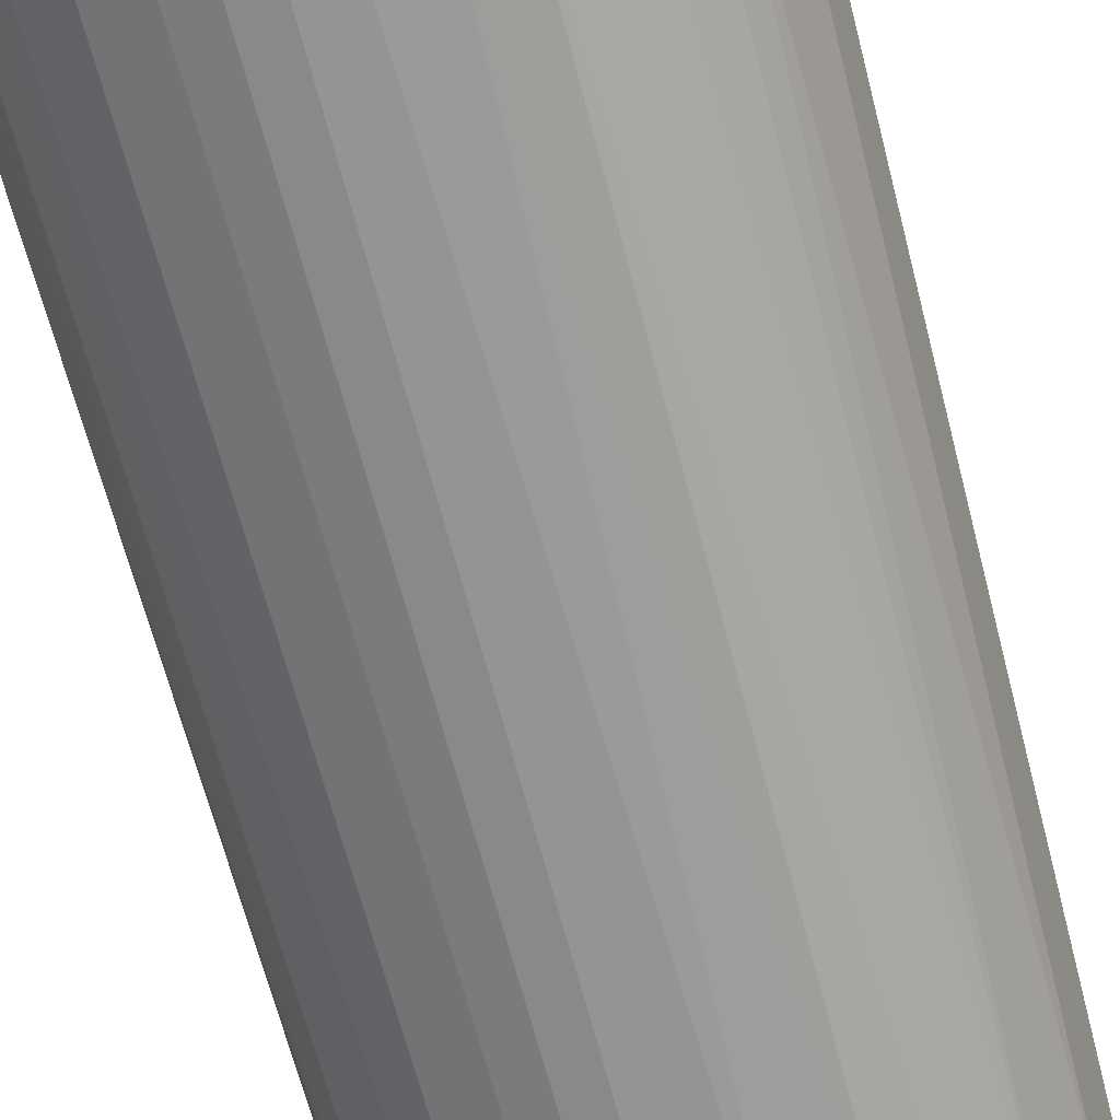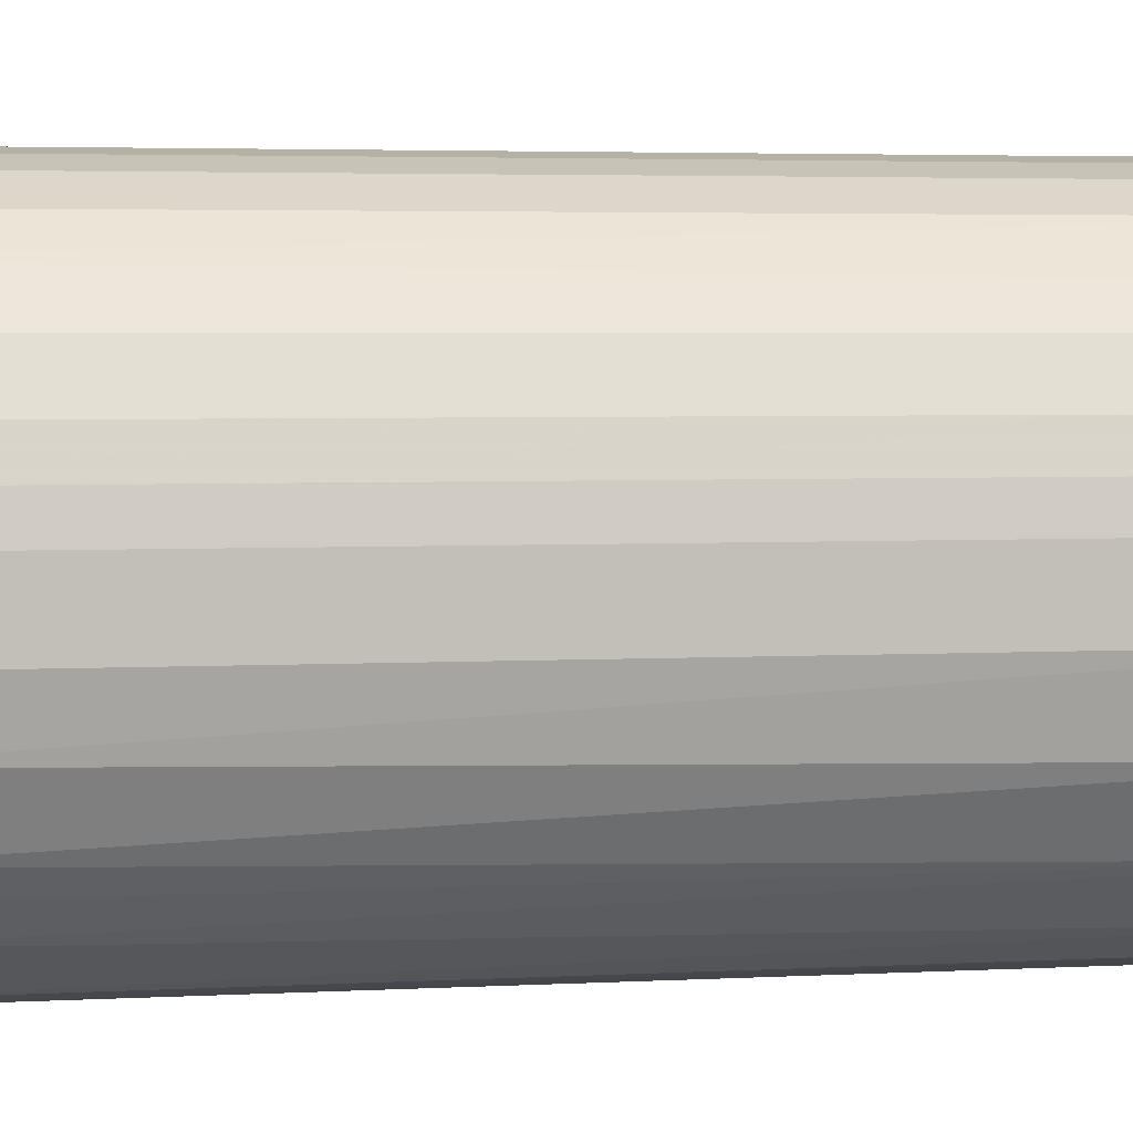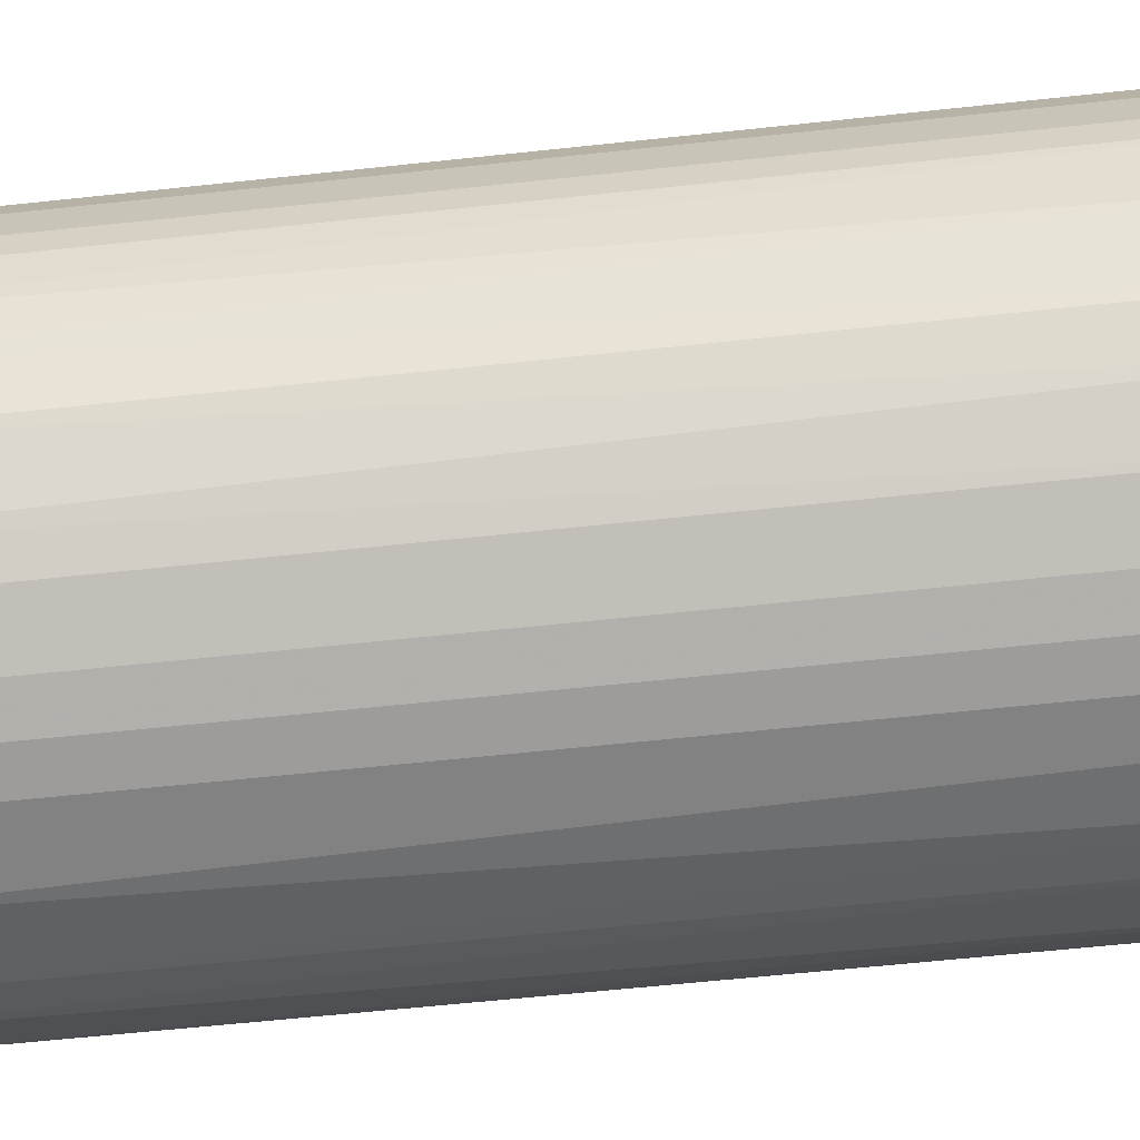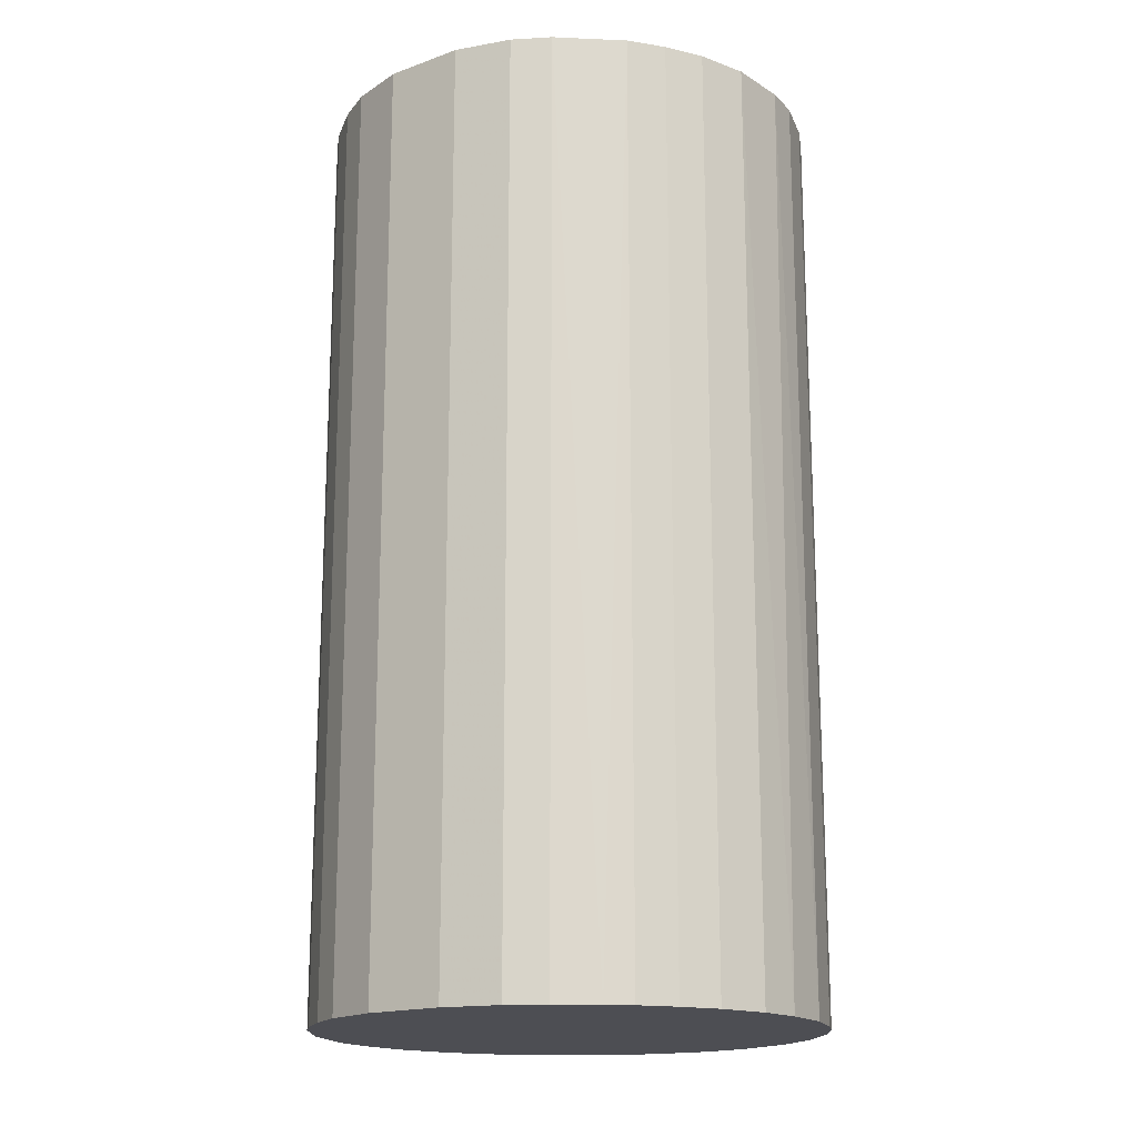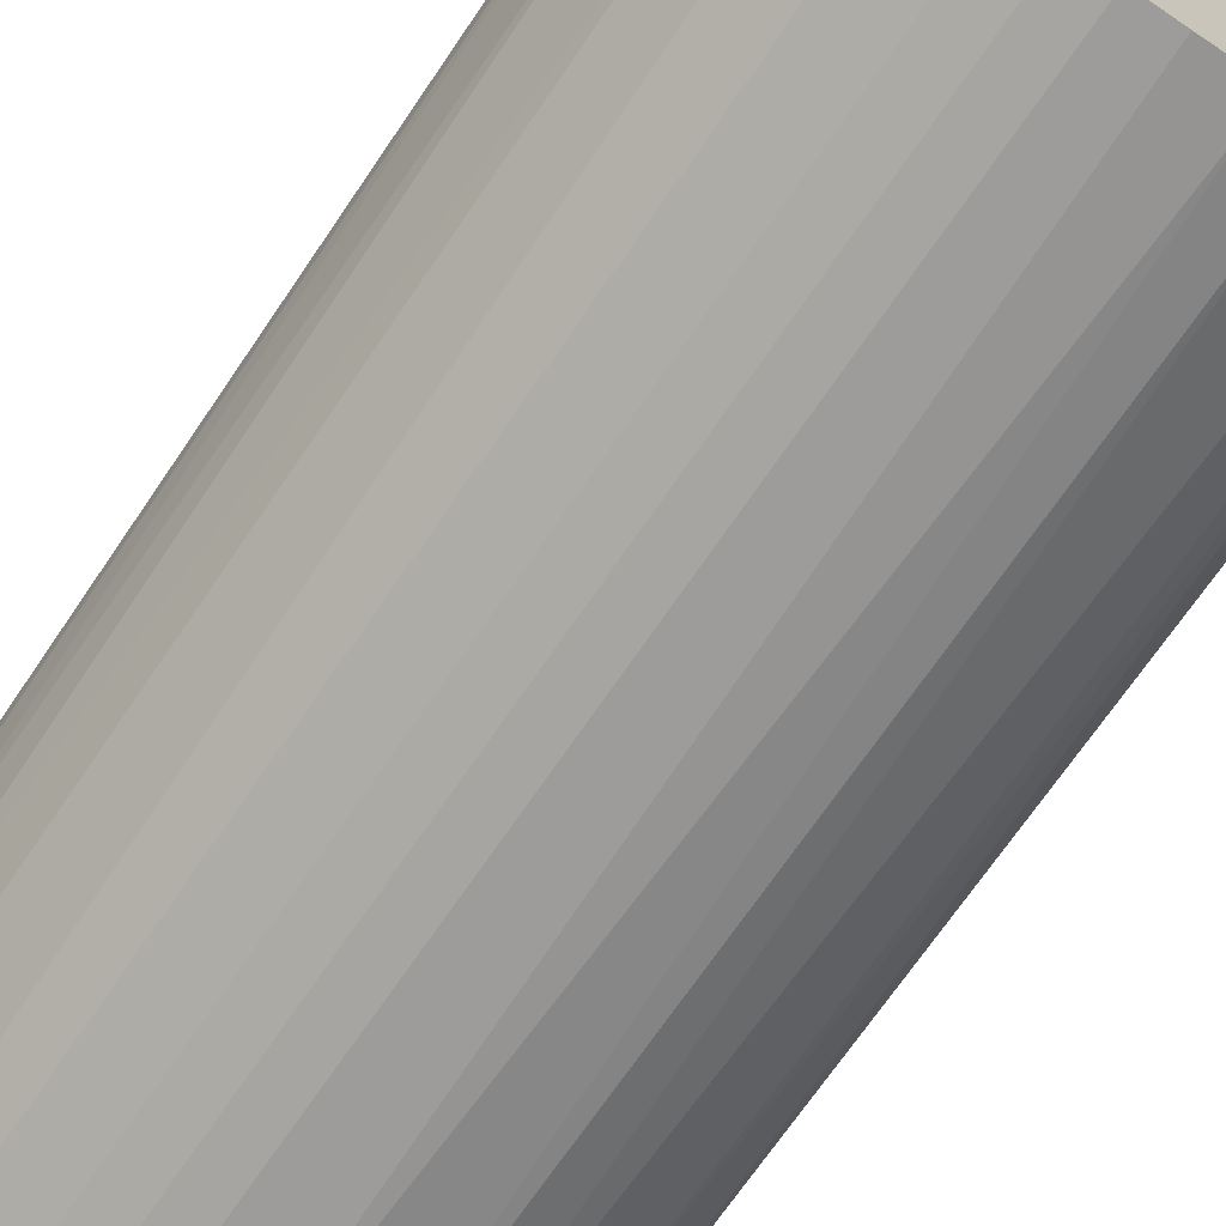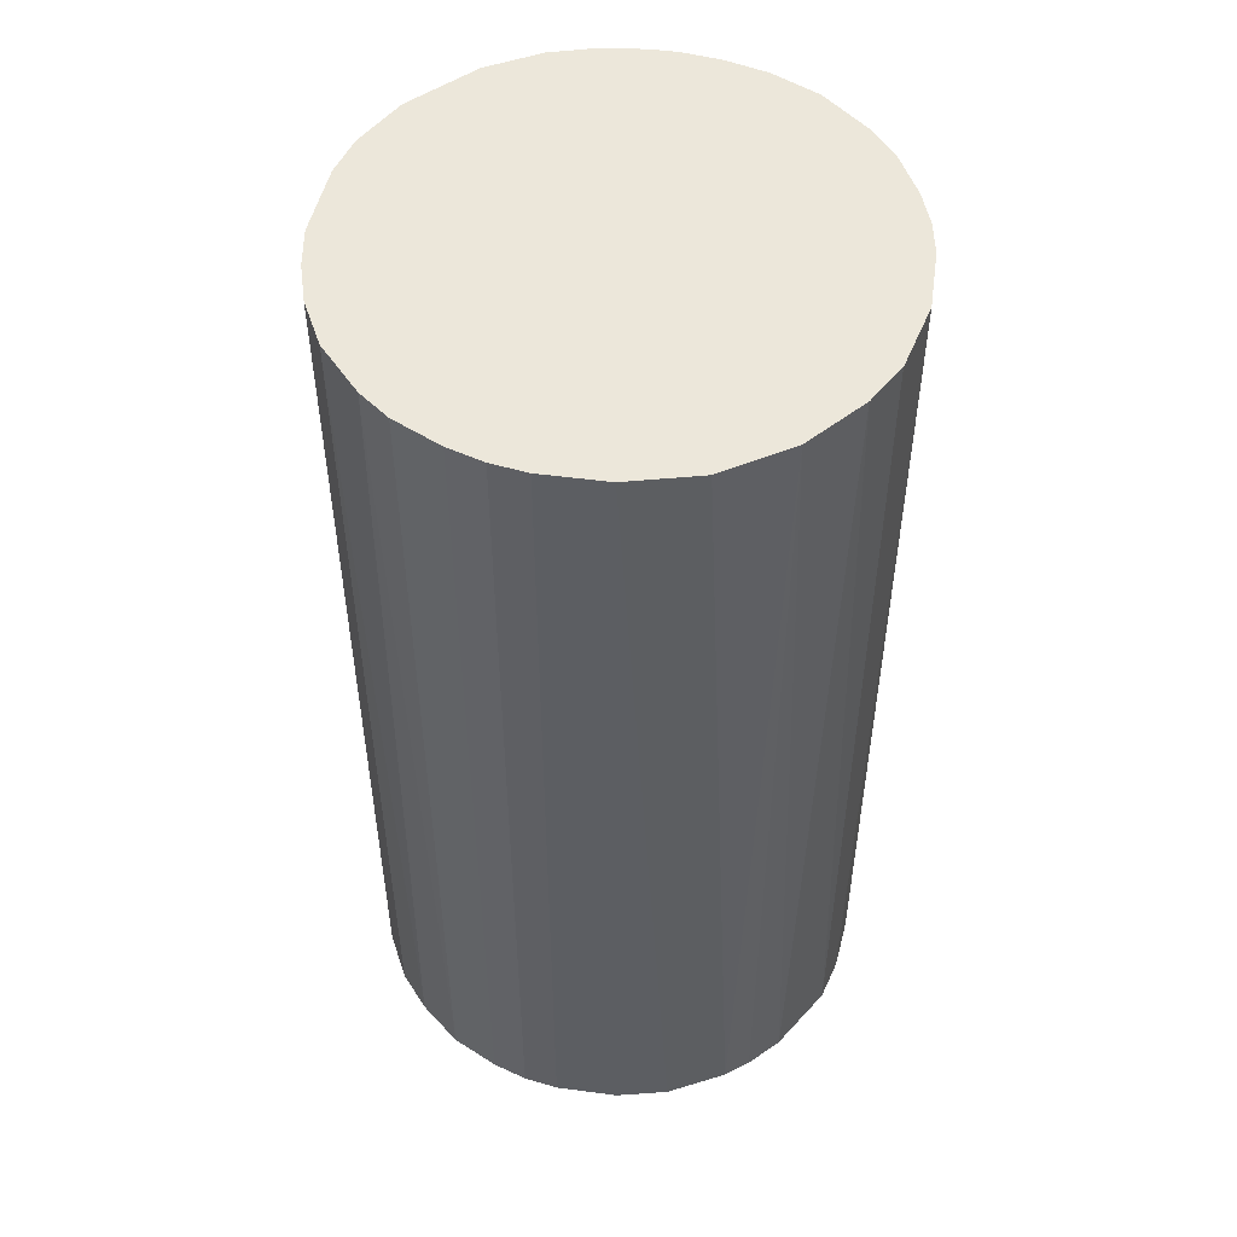
<metadata>
{"format":"obj","ext":"obj","renderer":"f3d","projection":"perspective","resolution":1024,"background":"white","views":[{"elev":-67.2,"azim":-165.4,"up":"+Y"},{"elev":3.7,"azim":-100.8,"up":"+Y"},{"elev":-60.9,"azim":96.3,"up":"+Y"},{"elev":-17.3,"azim":170.6,"up":"+Z"},{"elev":-70.3,"azim":145.8,"up":"+Y"},{"elev":51.0,"azim":-81.8,"up":"+Z"}]}
</metadata>
<code>
o convex_0
v -0.001495 0.0232 0.04335
v -0.00097 -0.02304 -0.04335
v 0.002706 -0.02304 -0.04335
v 0.002706 -0.02304 0.04335
v 0.02267 0.005331 -0.04335
v -0.02251 0.005856 -0.04335
v -0.02146 -0.009376 0.04335
v 0.02267 -0.005171 0.04335
v 0.00113 0.0232 -0.04335
v 0.019 0.01374 0.04335
v -0.01726 0.01584 0.04335
v 0.01689 -0.01621 -0.04335
v -0.01516 -0.01778 -0.04335
v -0.01306 0.01952 -0.04335
v -0.009376 -0.02146 0.04335
v 0.01374 0.01899 -0.04335
v 0.01322 -0.01936 0.04335
v 0.009011 0.02162 0.04335
v -0.02304 0.002705 0.04335
v -0.02199 -0.007801 -0.04335
v 0.02215 -0.007271 -0.04335
v 0.01952 -0.01306 0.04335
v 0.02267 0.005331 0.04335
v -0.008851 0.02162 0.04335
v -0.01779 -0.01516 0.04335
v -0.01936 0.01321 -0.04335
v 0.009011 -0.02146 -0.04335
v 0.019 0.01374 -0.04335
v -0.02146 0.009011 0.04335
v -0.009376 -0.02146 -0.04335
v -0.005171 0.02267 -0.04335
v -0.02304 -0.00307 -0.04335
v 0.0232 -0.001495 -0.04335
v -0.01936 -0.01305 -0.04335
v 0.009011 0.02162 -0.04335
v -0.00307 -0.02304 0.04335
v 0.01374 0.01899 0.04335
v -0.02304 -0.00307 0.04335
v 0.02162 0.009011 -0.04335
v 0.005331 0.02267 0.04335
v 0.005856 -0.02251 0.04335
v 0.0232 0.00113 0.04335
v 0.01952 -0.01306 -0.04335
v -0.01306 -0.01936 0.04335
v -0.01306 0.01952 0.04335
v 0.01322 -0.01936 -0.04335
v 0.02162 0.009011 0.04335
v 0.02162 -0.008851 0.04335
v -0.01621 0.01689 -0.04335
v 0.01584 -0.01726 0.04335
v -0.005696 -0.02251 -0.04335
v -0.008851 0.02162 -0.04335
v -0.01936 0.01321 0.04335
v -0.02304 0.002705 -0.04335
v 0.005331 0.02267 -0.04335
v 0.009011 -0.02146 0.04335
v -0.02146 0.009011 -0.04335
v -0.005171 0.02267 0.04335
v -0.02251 0.005856 0.04335
v 0.005856 -0.02251 -0.04335
v -0.001495 0.0232 -0.04335
v -0.01779 -0.01516 -0.04335
v 0.0232 0.00113 -0.04335
v 0.0232 -0.001495 0.04335
f 33 42 64
f 2 3 4
f 3 2 5
f 5 2 6
f 4 1 7
f 1 4 8
f 5 6 9
f 1 8 10
f 7 1 11
f 3 5 12
f 6 2 13
f 9 6 14
f 4 7 15
f 5 9 16
f 8 4 17
f 1 10 18
f 7 11 19
f 6 13 20
f 12 5 21
f 8 17 22
f 10 8 23
f 11 1 24
f 15 7 25
f 14 6 26
f 3 12 27
f 5 16 28
f 16 10 28
f 19 11 29
f 13 2 30
f 9 14 31
f 6 20 32
f 21 5 33
f 8 21 33
f 20 13 34
f 7 20 34
f 25 7 34
f 16 9 35
f 18 16 35
f 2 4 36
f 4 15 36
f 10 16 37
f 18 10 37
f 16 18 37
f 7 19 38
f 20 7 38
f 19 32 38
f 32 20 38
f 23 5 39
f 5 28 39
f 28 10 39
f 9 1 40
f 1 18 40
f 18 35 40
f 4 3 41
f 17 4 41
f 5 23 42
f 23 8 42
f 12 21 43
f 22 12 43
f 15 25 44
f 25 13 44
f 13 30 44
f 30 15 44
f 11 24 45
f 24 14 45
f 27 12 46
f 17 27 46
f 10 23 47
f 23 39 47
f 39 10 47
f 21 8 48
f 8 22 48
f 43 21 48
f 22 43 48
f 14 26 49
f 26 11 49
f 11 45 49
f 45 14 49
f 12 22 50
f 22 17 50
f 46 12 50
f 17 46 50
f 30 2 51
f 15 30 51
f 2 36 51
f 36 15 51
f 14 24 52
f 31 14 52
f 24 31 52
f 11 26 53
f 29 11 53
f 26 29 53
f 19 6 54
f 6 32 54
f 32 19 54
f 35 9 55
f 9 40 55
f 40 35 55
f 27 17 56
f 17 41 56
f 41 27 56
f 26 6 57
f 6 29 57
f 29 26 57
f 24 1 58
f 1 31 58
f 31 24 58
f 6 19 59
f 29 6 59
f 19 29 59
f 3 27 60
f 41 3 60
f 27 41 60
f 1 9 61
f 31 1 61
f 9 31 61
f 13 25 62
f 34 13 62
f 25 34 62
f 33 5 63
f 5 42 63
f 42 33 63
f 8 33 64
f 42 8 64

</code>
